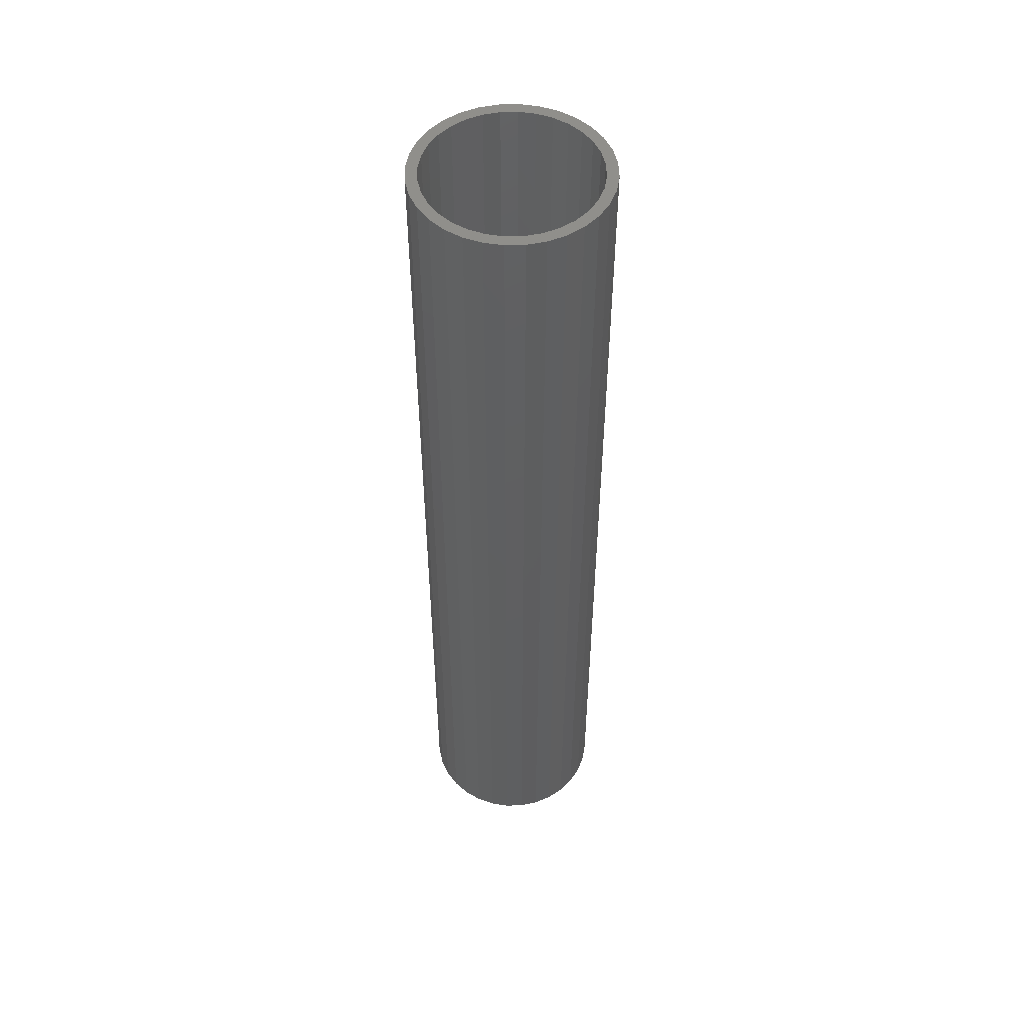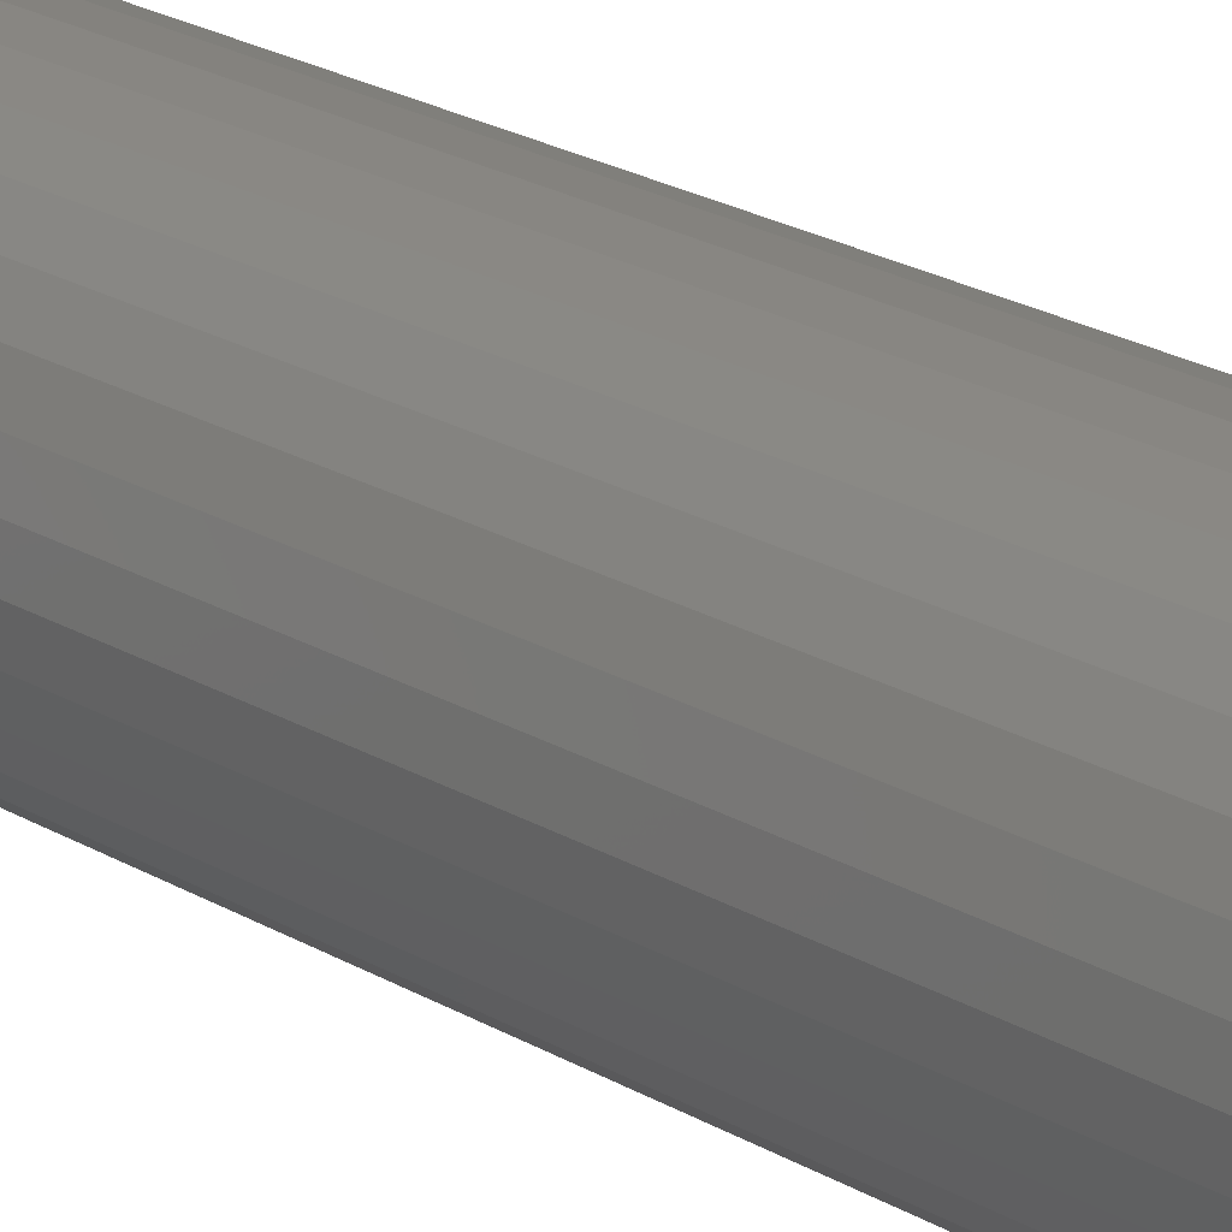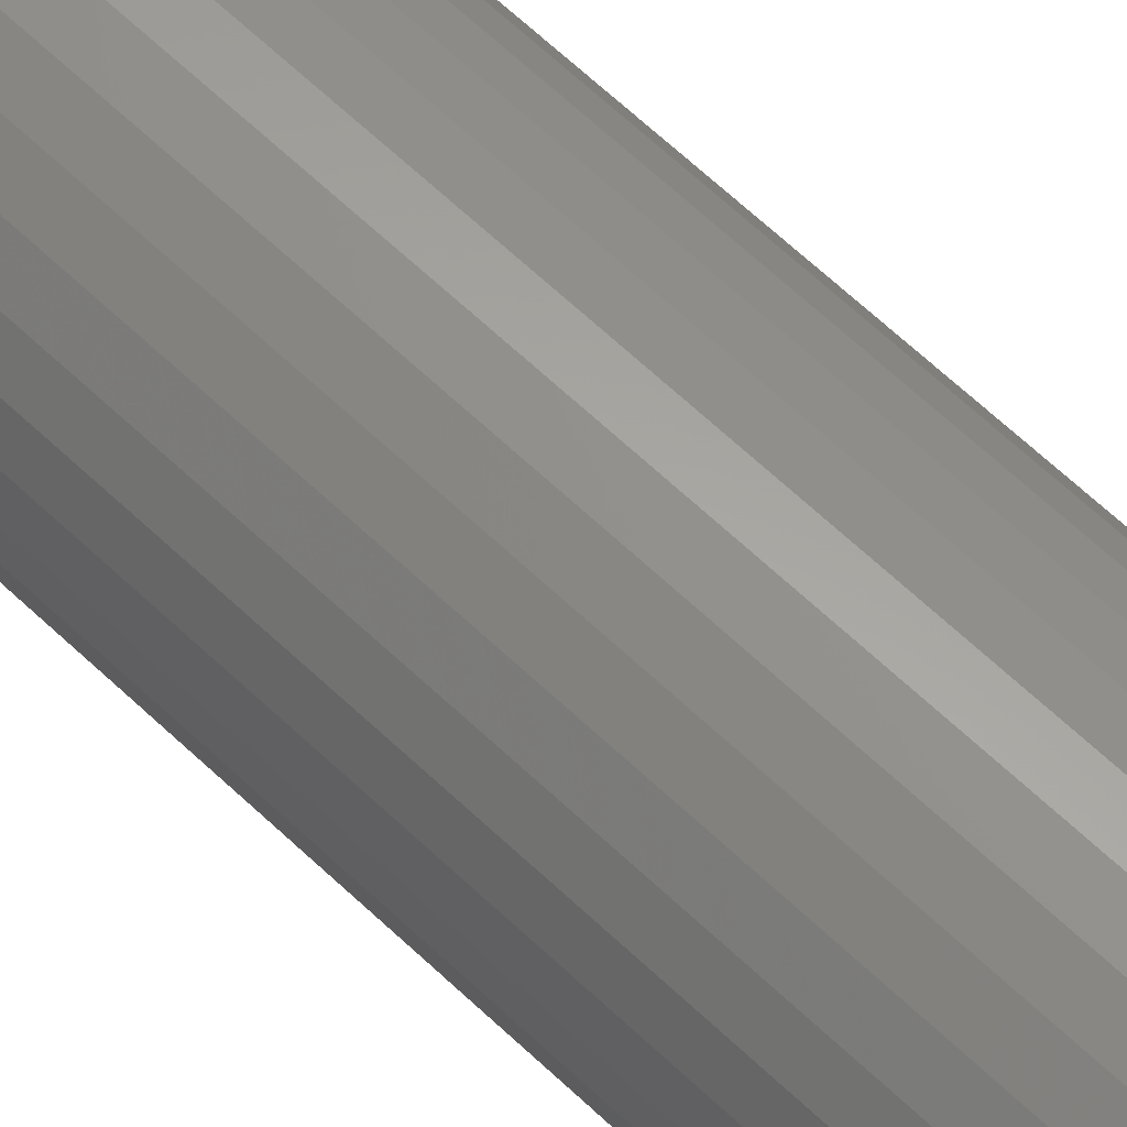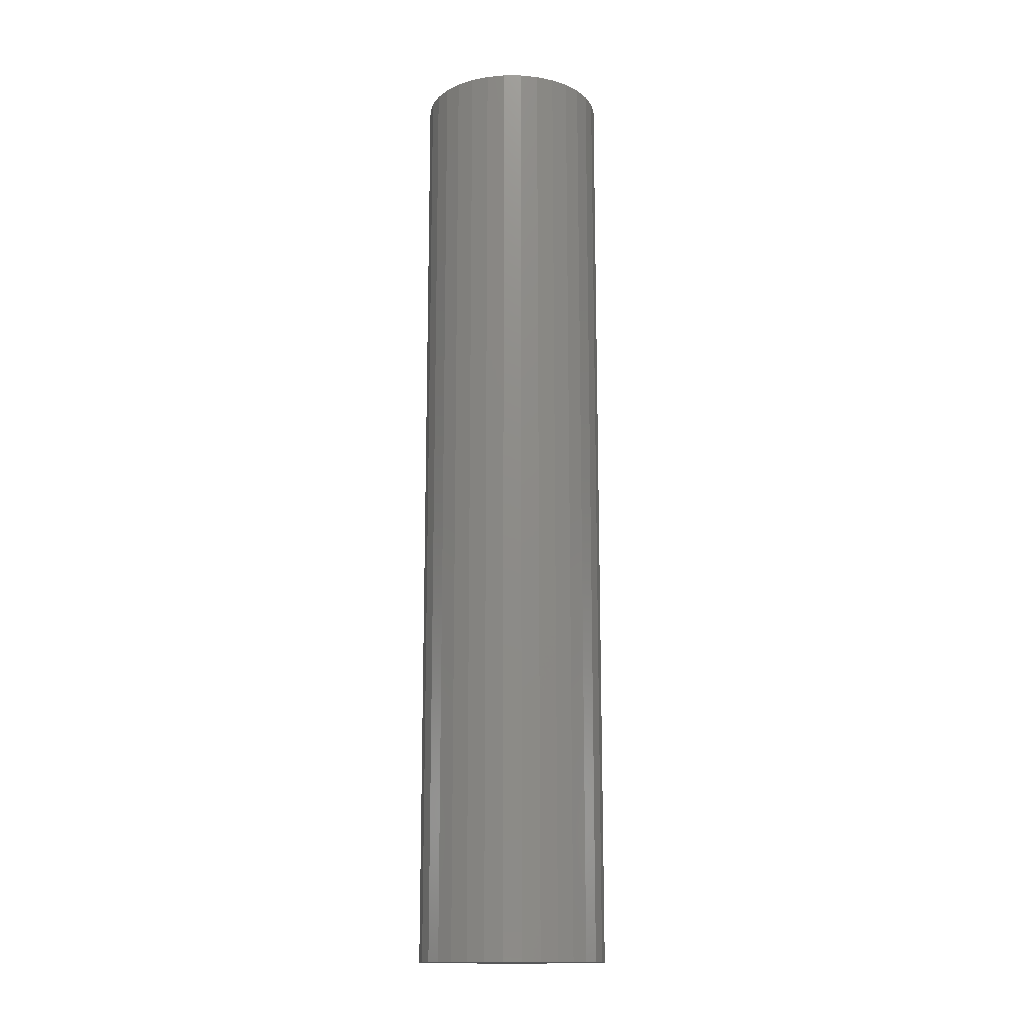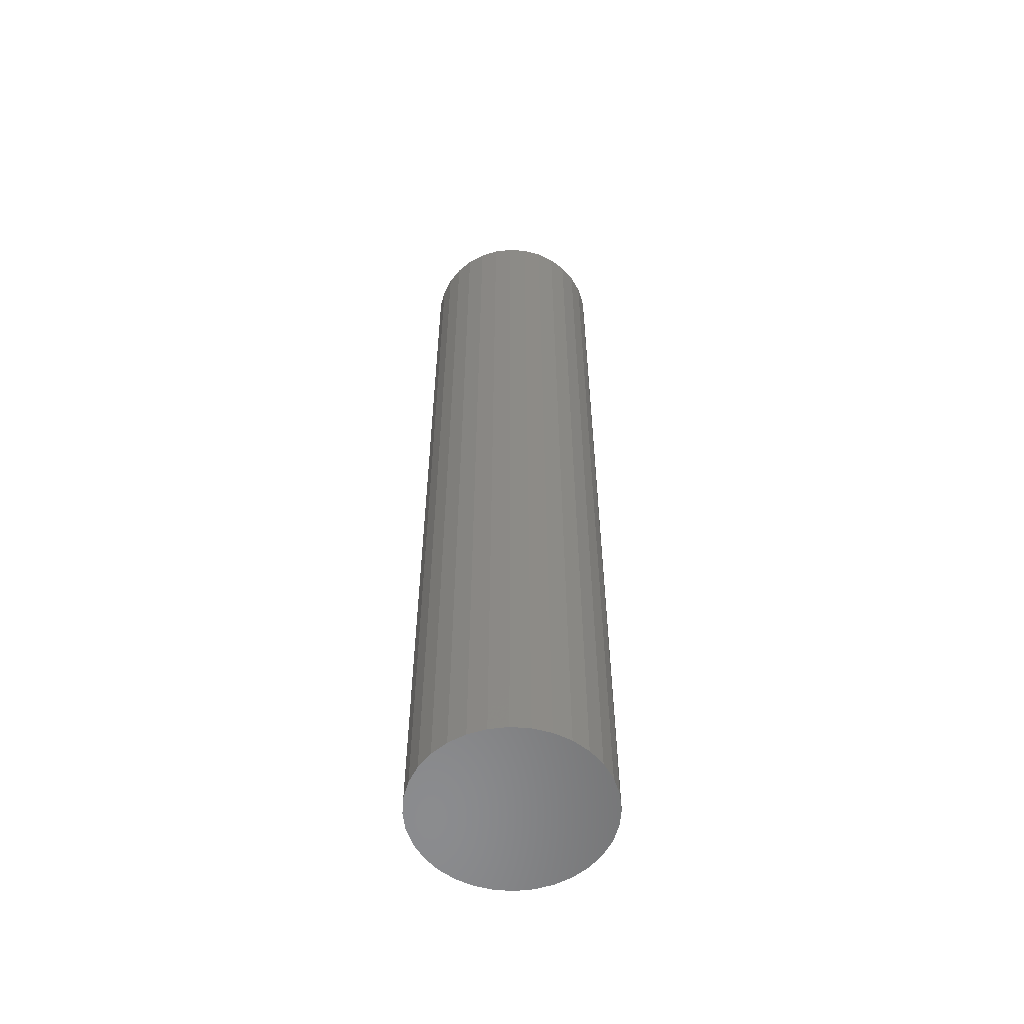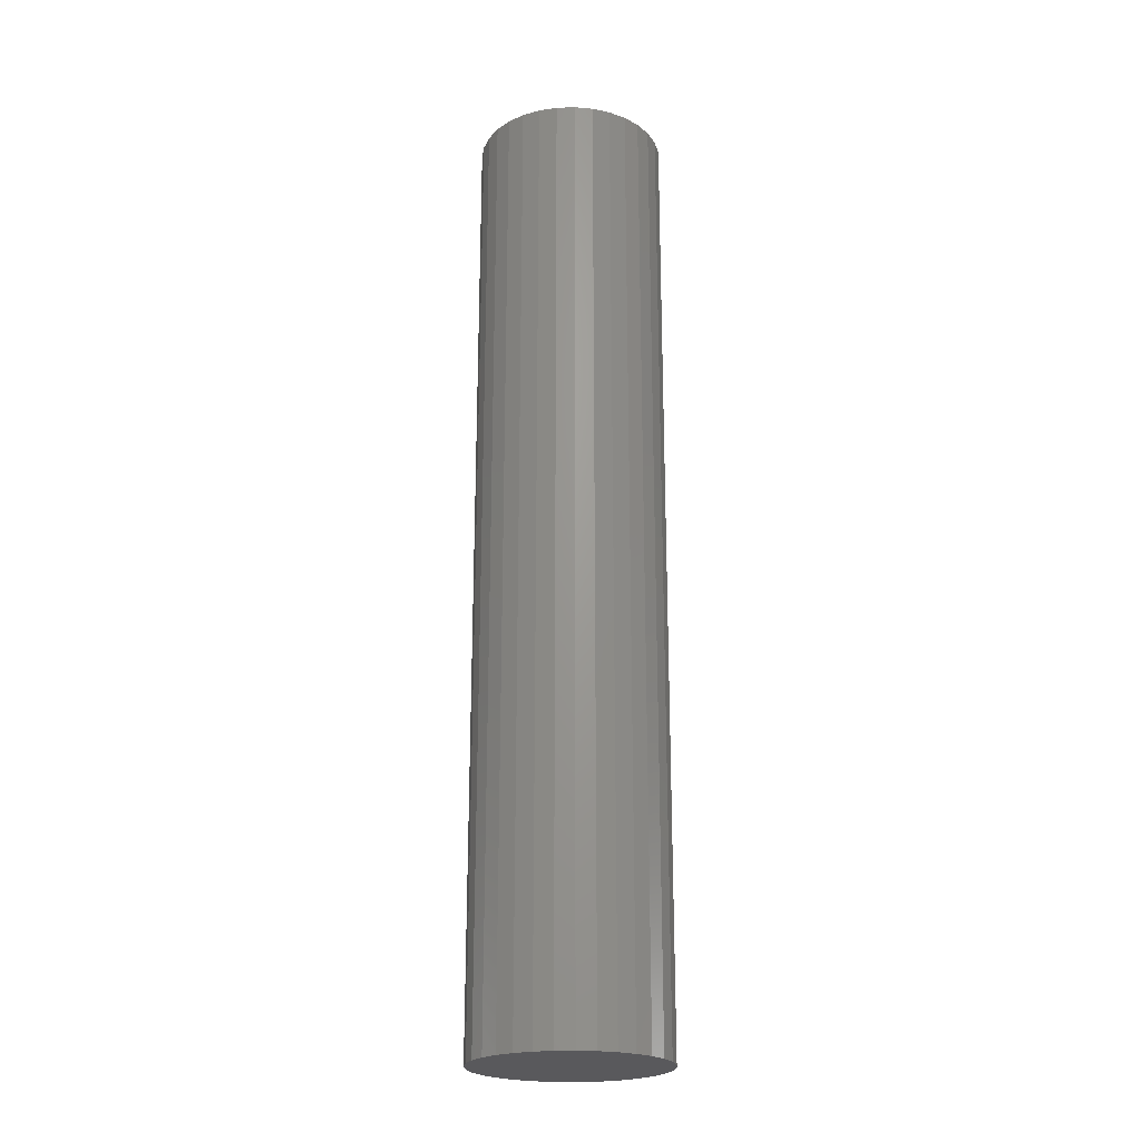
<metadata>
{"format":"stl","ext":"stl","renderer":"f3d","projection":"perspective","resolution":1024,"background":"white","views":[{"elev":51.1,"azim":60.2,"up":"+Z"},{"elev":20.9,"azim":-42.4,"up":"+Y"},{"elev":65.0,"azim":133.6,"up":"+Y"},{"elev":-15.0,"azim":-17.1,"up":"+Z"},{"elev":-57.1,"azim":-43.7,"up":"+Z"},{"elev":-22.5,"azim":64.9,"up":"+Z"}]}
</metadata>
<code>
# stl→obj: 128 verts, 252 faces
v -0.003618 0.06258 0.6719
v -0.003618 0.07039 0.6719
v -0.01665 0.06911 0.6719
v -0.02917 0.06531 0.6719
v -0.01512 0.06145 0.6719
v -0.04072 0.05914 0.6719
v -0.02618 0.05809 0.6719
v -0.03638 0.05265 0.6719
v -0.05084 0.05084 0.6719
v -0.04531 0.04531 0.6719
v -0.05914 0.04072 0.6719
v -0.05265 0.03638 0.6719
v -0.06531 0.02917 0.6719
v -0.05809 0.02618 0.6719
v -0.06911 0.01665 0.6719
v -0.06145 0.01512 0.6719
v -0.05809 -0.01895 0.6719
v -0.06145 -0.007885 0.6719
v -0.06911 -0.009409 0.6719
v -0.06531 -0.02194 0.6719
v -0.05265 -0.02914 0.6719
v -0.05914 -0.03348 0.6719
v -0.04531 -0.03808 0.6719
v -0.05084 -0.0436 0.6719
v -0.03638 -0.04541 0.6719
v -0.04072 -0.0519 0.6719
v -0.02618 -0.05086 0.6719
v -0.01512 -0.05421 0.6719
v -0.02917 -0.05807 0.6719
v -0.003618 -0.05535 0.6719
v -0.01665 -0.06187 0.6719
v -0.003618 -0.06316 0.6719
v 0.009409 0.06911 0.6719
v 0.02194 0.06531 0.6719
v 0.007885 0.06145 0.6719
v 0.03348 0.05914 0.6719
v 0.01895 0.05809 0.6719
v 0.02914 0.05265 0.6719
v 0.0436 0.05084 0.6719
v 0.03808 0.04531 0.6719
v 0.0519 0.04072 0.6719
v 0.04541 0.03638 0.6719
v 0.05807 0.02917 0.6719
v 0.05086 0.02618 0.6719
v 0.06187 0.01665 0.6719
v 0.05421 0.01512 0.6719
v 0.05535 0.003618 0.6719
v 0.06187 -0.009409 0.6719
v 0.05421 -0.007885 0.6719
v 0.05086 -0.01895 0.6719
v 0.05807 -0.02194 0.6719
v 0.04541 -0.02914 0.6719
v 0.0519 -0.03348 0.6719
v 0.03808 -0.03808 0.6719
v 0.0436 -0.0436 0.6719
v 0.02914 -0.04541 0.6719
v 0.03348 -0.0519 0.6719
v 0.01895 -0.05086 0.6719
v 0.007885 -0.05421 0.6719
v 0.02194 -0.05807 0.6719
v 0.009409 -0.06187 0.6719
v 0.06316 0.003618 0.6719
v -0.07039 0.003618 0.6719
v -0.06258 0.003618 0.6719
v -0.003618 -0.05535 0.007812
v 0.007885 -0.05421 0.007812
v 0.01895 -0.05086 0.007812
v 0.02914 -0.04541 0.007812
v 0.03808 -0.03808 0.007812
v 0.04541 -0.02914 0.007812
v 0.05086 -0.01895 0.007812
v 0.05421 -0.007885 0.007812
v 0.05535 0.003618 0.007812
v -0.01512 -0.05421 0.007812
v -0.02618 -0.05086 0.007812
v -0.03638 -0.04541 0.007812
v -0.04531 -0.03808 0.007812
v -0.05265 -0.02914 0.007812
v -0.05809 -0.01895 0.007812
v -0.06145 -0.007885 0.007812
v -0.06258 0.003618 0.007812
v -0.003618 0.06258 0.007812
v -0.01512 0.06145 0.007812
v -0.02618 0.05809 0.007812
v -0.03638 0.05265 0.007812
v -0.04531 0.04531 0.007812
v -0.05265 0.03638 0.007812
v -0.05809 0.02618 0.007812
v -0.06145 0.01512 0.007812
v 0.007885 0.06145 0.007812
v 0.01895 0.05809 0.007812
v 0.02914 0.05265 0.007812
v 0.03808 0.04531 0.007812
v 0.04541 0.03638 0.007812
v 0.05086 0.02618 0.007812
v 0.05421 0.01512 0.007812
v -0.003618 0.07039 0
v 0.009409 0.06911 0
v -0.01665 0.06911 0
v -0.02917 0.06531 0
v 0.02194 0.06531 0
v -0.04072 0.05914 0
v 0.03348 0.05914 0
v -0.05084 0.05084 0
v 0.0436 0.05084 0
v -0.05914 0.04072 0
v 0.0519 0.04072 0
v 0.0436 -0.0436 0
v -0.05084 -0.0436 0
v 0.0519 -0.03348 0
v -0.04072 -0.0519 0
v 0.03348 -0.0519 0
v -0.02917 -0.05807 0
v 0.02194 -0.05807 0
v -0.01665 -0.06187 0
v 0.009409 -0.06187 0
v -0.003618 -0.06316 0
v -0.05914 -0.03348 0
v -0.06531 -0.02194 0
v 0.05807 -0.02194 0
v -0.06911 -0.009409 0
v 0.06187 -0.009409 0
v -0.07039 0.003618 0
v 0.06316 0.003618 0
v -0.06911 0.01665 0
v 0.06187 0.01665 0
v -0.06531 0.02917 0
v 0.05807 0.02917 0
f 1 2 3
f 1 3 4
f 5 1 4
f 4 6 5
f 5 6 7
f 8 7 6
f 6 9 8
f 10 8 9
f 9 11 10
f 10 11 12
f 12 11 13
f 12 13 14
f 14 13 15
f 14 15 16
f 17 18 19
f 19 20 17
f 21 17 20
f 20 22 21
f 23 21 22
f 22 24 23
f 23 24 25
f 25 24 26
f 26 27 25
f 28 27 26
f 26 29 28
f 29 30 28
f 30 29 31
f 30 31 32
f 33 2 1
f 1 34 33
f 34 1 35
f 34 35 36
f 35 37 36
f 36 37 38
f 36 38 39
f 39 38 40
f 39 40 41
f 40 42 41
f 43 41 42
f 42 44 43
f 45 43 44
f 44 46 45
f 47 45 46
f 48 49 50
f 48 50 51
f 51 50 52
f 51 52 53
f 53 52 54
f 53 54 55
f 54 56 55
f 57 55 56
f 57 56 58
f 57 58 59
f 57 59 60
f 60 59 30
f 61 60 30
f 30 32 61
f 62 45 47
f 62 47 49
f 62 49 48
f 63 19 18
f 63 18 64
f 63 64 16
f 63 16 15
f 65 59 66
f 66 59 58
f 66 58 67
f 67 58 56
f 67 56 68
f 68 56 54
f 68 54 69
f 69 54 52
f 69 52 70
f 70 52 50
f 70 50 71
f 71 50 49
f 71 49 72
f 72 49 47
f 72 47 73
f 59 65 30
f 30 65 74
f 30 74 28
f 28 74 75
f 28 75 27
f 27 75 76
f 27 76 25
f 25 76 77
f 25 77 23
f 23 77 78
f 23 78 21
f 21 78 79
f 21 79 17
f 17 79 80
f 17 80 18
f 18 80 81
f 18 81 64
f 82 5 83
f 83 5 7
f 83 7 84
f 84 7 8
f 84 8 85
f 85 8 10
f 85 10 86
f 86 10 12
f 86 12 87
f 87 12 14
f 87 14 88
f 88 14 16
f 88 16 89
f 89 16 64
f 89 64 81
f 5 82 1
f 1 82 90
f 1 90 35
f 35 90 91
f 35 91 37
f 37 91 92
f 37 92 38
f 38 92 93
f 38 93 40
f 40 93 94
f 40 94 42
f 42 94 95
f 42 95 44
f 44 95 96
f 44 96 46
f 46 96 73
f 46 73 47
f 83 90 82
f 90 83 84
f 90 84 91
f 91 84 85
f 91 85 92
f 92 85 86
f 92 86 93
f 93 86 87
f 93 87 94
f 94 87 88
f 94 88 95
f 71 78 70
f 70 78 77
f 70 77 69
f 69 77 76
f 69 76 68
f 68 76 75
f 68 75 67
f 67 75 74
f 67 74 66
f 66 74 65
f 95 88 96
f 96 88 89
f 96 89 73
f 73 89 81
f 73 81 72
f 72 81 80
f 72 80 71
f 71 80 79
f 71 79 78
f 97 98 99
f 100 99 98
f 101 100 98
f 102 100 101
f 103 102 101
f 104 102 103
f 105 104 103
f 106 104 105
f 107 106 105
f 108 109 110
f 111 109 108
f 112 111 108
f 113 111 112
f 114 113 112
f 115 113 114
f 116 115 114
f 117 115 116
f 109 118 110
f 110 118 119
f 110 119 120
f 120 119 121
f 120 121 122
f 122 121 123
f 122 123 124
f 124 123 125
f 124 125 126
f 126 125 127
f 126 127 128
f 128 127 106
f 128 106 107
f 124 62 122
f 122 62 48
f 122 48 120
f 120 48 51
f 120 51 110
f 110 51 53
f 110 53 108
f 108 53 55
f 108 55 112
f 112 55 57
f 112 57 114
f 114 57 60
f 114 60 116
f 116 60 61
f 116 61 117
f 117 61 32
f 117 32 115
f 115 32 31
f 115 31 113
f 113 31 29
f 113 29 111
f 111 29 26
f 111 26 109
f 109 26 24
f 109 24 118
f 118 24 22
f 118 22 119
f 119 22 20
f 119 20 121
f 121 20 19
f 121 19 123
f 123 19 63
f 123 63 125
f 125 63 15
f 125 15 127
f 127 15 13
f 127 13 106
f 106 13 11
f 106 11 104
f 104 11 9
f 104 9 102
f 102 9 6
f 102 6 100
f 100 6 4
f 100 4 99
f 99 4 3
f 99 3 97
f 97 3 2
f 97 2 98
f 98 2 33
f 98 33 101
f 101 33 34
f 101 34 103
f 103 34 36
f 103 36 105
f 105 36 39
f 105 39 107
f 107 39 41
f 107 41 128
f 128 41 43
f 128 43 126
f 126 43 45
f 126 45 124
f 124 45 62

</code>
